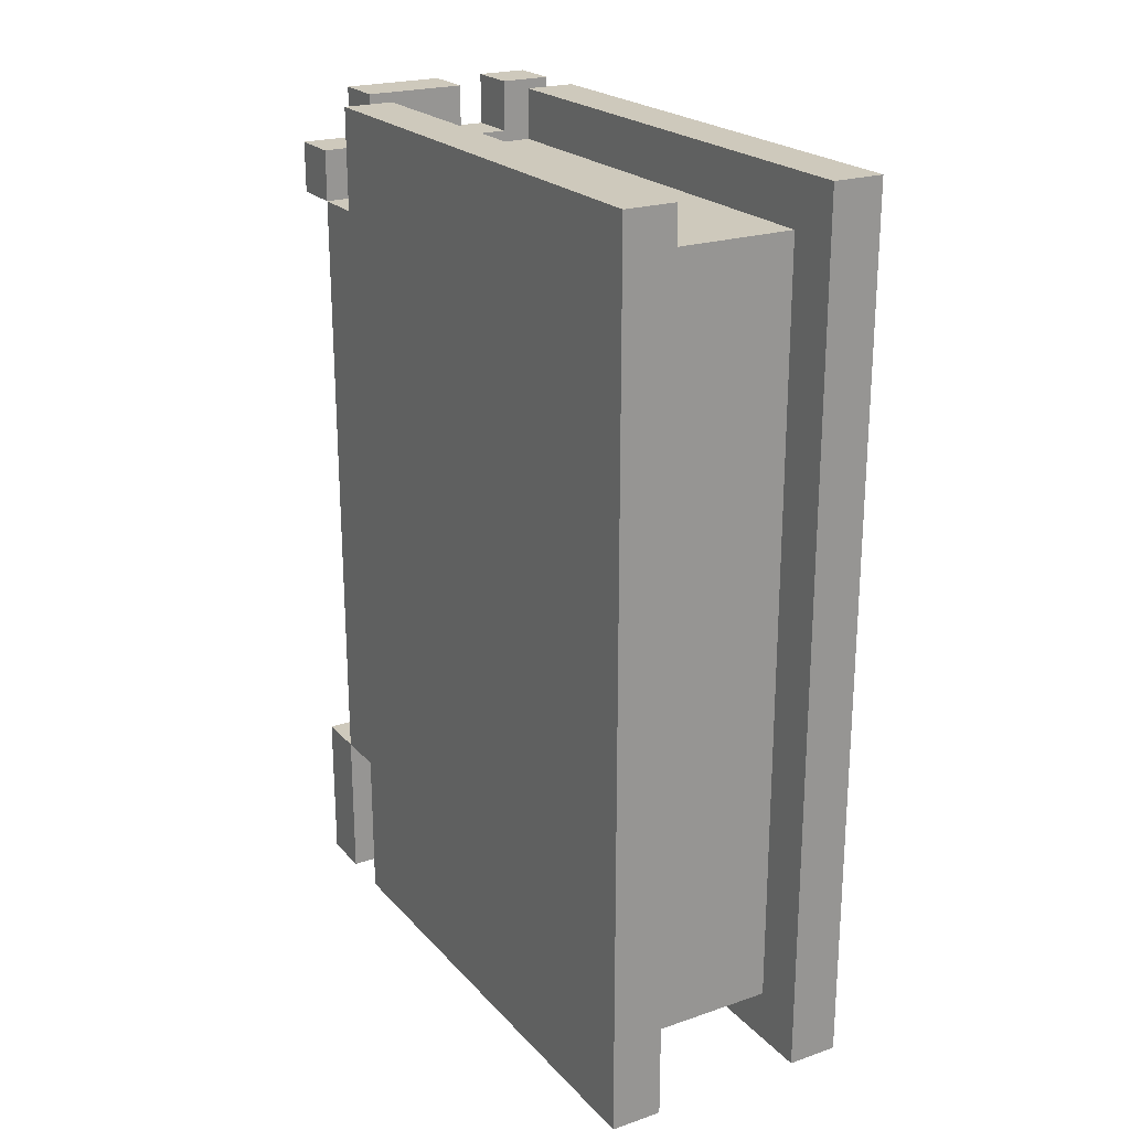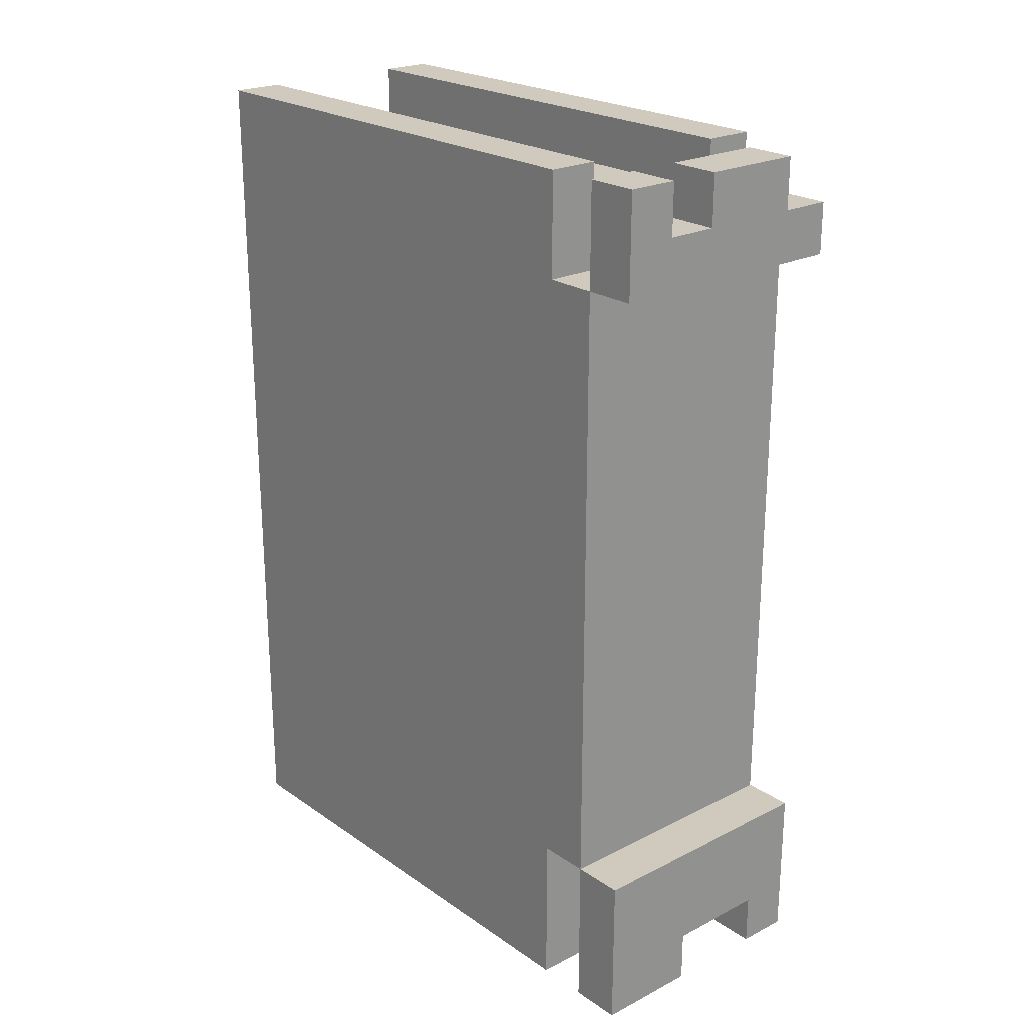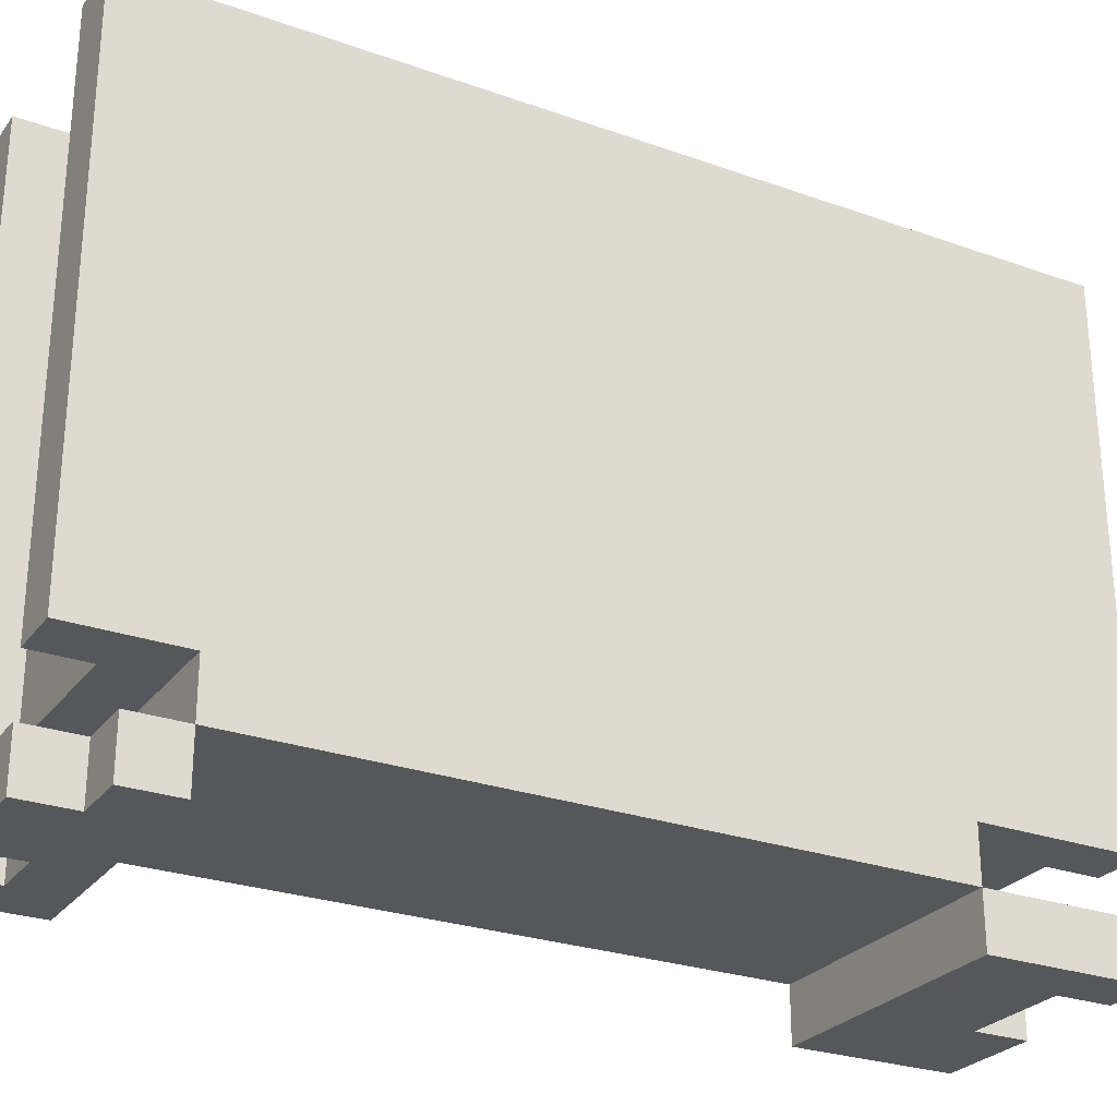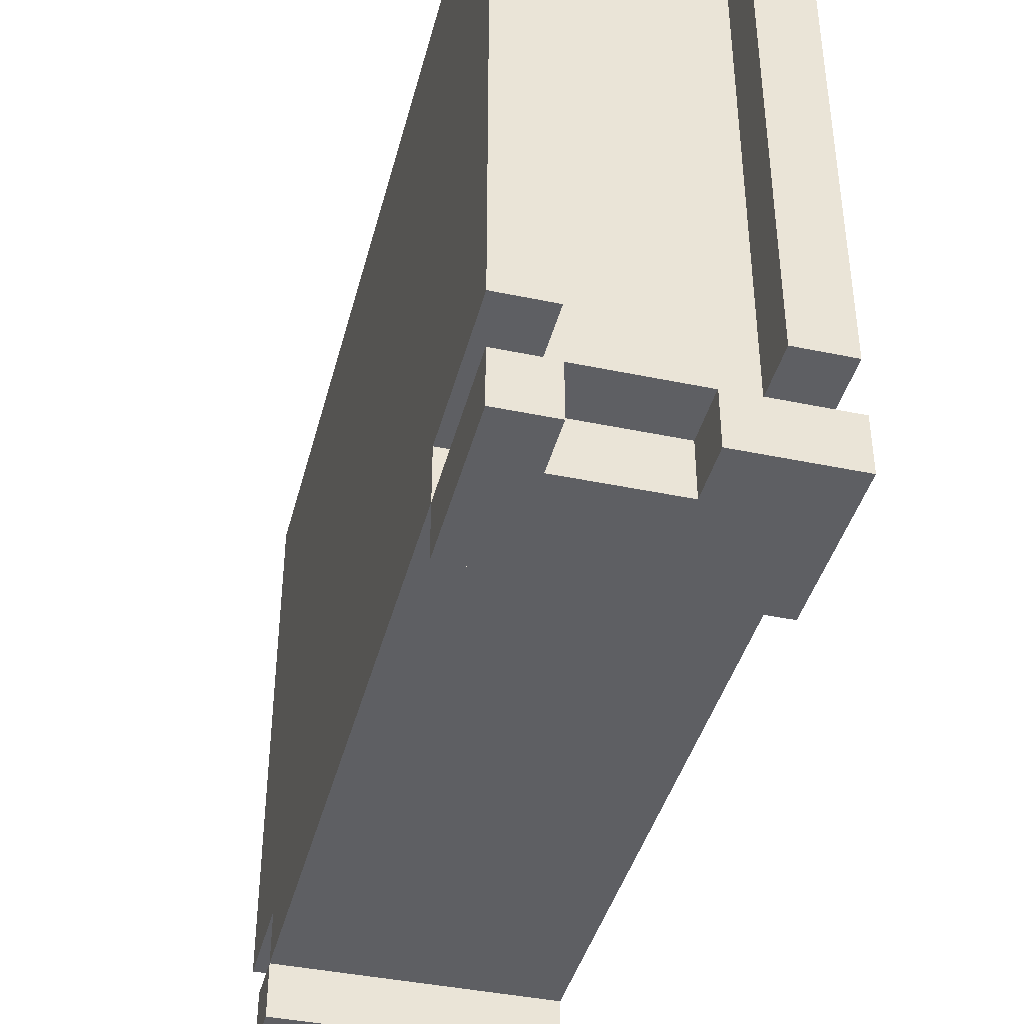
<metadata>
{"format":"obj","ext":"obj","renderer":"f3d","projection":"perspective","resolution":1024,"background":"white","views":[{"elev":22.4,"azim":-30.4,"up":"+Y"},{"elev":22.8,"azim":139.2,"up":"+Y"},{"elev":-26.9,"azim":-118.9,"up":"+Z"},{"elev":-41.0,"azim":-14.3,"up":"+Z"}]}
</metadata>
<code>
o
v -0.2 -0.8 0.6
v -0.2 -0.8 -0.4
v -0.2 -0.8 -0.5
v -0.2 -0.8 -0.6
v -0.2 -0.6 0.3
v -0.2 -0.6 0.1
v -0.2 -0.6 5.96e-08
v -0.2 -0.6 -0.2
v -0.2 -0.5 0.3
v -0.2 -0.5 0.1
v -0.2 -0.5 5.96e-08
v -0.2 -0.5 -0.2
v -0.2 -0.5 -0.3
v -0.2 -0.5 -0.4
v -0.2 -0.5 -0.5
v -0.2 -0.5 -0.6
v -0.2 -0.4 0.4
v -0.2 -0.4 0.2
v -0.2 -0.4 0.1
v -0.2 -0.4 -0.1
v -0.2 -0.4 -0.3
v -0.2 -0.4 -0.4
v -0.2 -0.3 0.1
v -0.2 -0.3 -0.1
v -0.2 -0.3 -0.3
v -0.2 -0.3 -0.4
v -0.2 -0.2 0.4
v -0.2 -0.2 0.2
v -0.2 -0.2 0.1
v -0.2 -0.2 -0.1
v -0.2 -0.2 -0.3
v -0.2 -0.2 -0.4
v -0.2 -0.1 0.4
v -0.2 -0.1 0.2
v -0.2 -0.1 0.1
v -0.2 -0.1 5.96e-08
v -0.2 -0.1 -0.1
v -0.2 -0.1 -0.2
v -0.2 -0.1 -0.3
v -0.2 -0.1 -0.4
v -0.2 0 5.96e-08
v -0.2 0 -0.2
v -0.2 0 -0.3
v -0.2 0 -0.4
v -0.2 0.1 0.4
v -0.2 0.1 0.2
v -0.2 0.1 5.96e-08
v -0.2 0.1 -0.2
v -0.2 0.1 -0.3
v -0.2 0.1 -0.4
v -0.2 0.2 0.4
v -0.2 0.2 0.2
v -0.2 0.2 5.96e-08
v -0.2 0.2 -0.2
v -0.2 0.2 -0.3
v -0.2 0.2 -0.4
v -0.2 0.3 5.96e-08
v -0.2 0.3 -0.2
v -0.2 0.3 -0.3
v -0.2 0.3 -0.4
v -0.2 0.4 0.4
v -0.2 0.4 0.2
v -0.2 0.4 0.1
v -0.2 0.4 5.96e-08
v -0.2 0.4 -0.1
v -0.2 0.4 -0.2
v -0.2 0.4 -0.3
v -0.2 0.4 -0.4
v -0.2 0.5 0.4
v -0.2 0.5 0.2
v -0.2 0.5 0.1
v -0.2 0.5 -0.1
v -0.2 0.5 -0.3
v -0.2 0.5 -0.4
v -0.2 0.6 0.1
v -0.2 0.6 -0.1
v -0.2 0.6 -0.3
v -0.2 0.6 -0.4
v -0.2 0.7 0.4
v -0.2 0.7 0.2
v -0.2 0.7 0.1
v -0.2 0.7 -0.1
v -0.2 0.7 -0.4
v -0.2 0.7 -0.5
v -0.2 0.7 -0.6
v -0.2 0.8 -0.5
v -0.2 0.8 -0.6
v -0.2 0.9 0.6
v -0.2 0.9 -0.4
v -0.1 0.8 -0.5
v -0.1 0.8 -0.6
v -0.1 0.9 -0.5
v -0.1 0.9 -0.6
v 0.1 -0.8 -0.5
v 0.1 -0.8 -0.6
v 0.1 -0.7 -0.5
v 0.1 -0.7 -0.6
v 0.2 -0.8 0.6
v 0.2 -0.8 -0.4
v 0.2 -0.7 0.5
v 0.2 -0.7 -0.4
v 0.2 0.8 0.5
v 0.2 0.8 -0.4
v 0.2 0.8 -0.5
v 0.2 0.8 -0.6
v 0.2 0.9 0.6
v 0.2 0.9 -0.4
v 0.2 0.9 -0.5
v 0.2 0.9 -0.6
v -0.1 -0.8 0.6
v -0.1 -0.8 -0.4
v -0.1 -0.8 -0.5
v -0.1 -0.8 -0.6
v -0.1 -0.7 0.5
v -0.1 -0.7 -0.4
v -0.1 -0.7 -0.5
v -0.1 -0.7 -0.6
v -0.1 0.8 0.5
v -0.1 0.8 -0.4
v -0.1 0.9 0.6
v -0.1 0.9 -0.4
v 0.1 0.8 -0.5
v 0.1 0.8 -0.6
v 0.1 0.9 -0.5
v 0.1 0.9 -0.6
v 0.3 -0.8 0.6
v 0.3 -0.8 -0.4
v 0.3 -0.8 -0.5
v 0.3 -0.8 -0.6
v 0.3 -0.6 0.3
v 0.3 -0.6 0.1
v 0.3 -0.6 5.96e-08
v 0.3 -0.6 -0.2
v 0.3 -0.5 0.3
v 0.3 -0.5 0.1
v 0.3 -0.5 5.96e-08
v 0.3 -0.5 -0.2
v 0.3 -0.5 -0.3
v 0.3 -0.5 -0.4
v 0.3 -0.5 -0.5
v 0.3 -0.5 -0.6
v 0.3 -0.4 0.4
v 0.3 -0.4 0.2
v 0.3 -0.4 0.1
v 0.3 -0.4 -0.1
v 0.3 -0.4 -0.3
v 0.3 -0.4 -0.4
v 0.3 -0.3 0.1
v 0.3 -0.3 -0.1
v 0.3 -0.3 -0.3
v 0.3 -0.3 -0.4
v 0.3 -0.2 0.4
v 0.3 -0.2 0.2
v 0.3 -0.2 0.1
v 0.3 -0.2 -0.1
v 0.3 -0.2 -0.3
v 0.3 -0.2 -0.4
v 0.3 -0.1 0.4
v 0.3 -0.1 0.2
v 0.3 -0.1 0.1
v 0.3 -0.1 5.96e-08
v 0.3 -0.1 -0.1
v 0.3 -0.1 -0.2
v 0.3 -0.1 -0.3
v 0.3 -0.1 -0.4
v 0.3 0 5.96e-08
v 0.3 0 -0.2
v 0.3 0 -0.3
v 0.3 0 -0.4
v 0.3 0.1 0.4
v 0.3 0.1 0.2
v 0.3 0.1 5.96e-08
v 0.3 0.1 -0.2
v 0.3 0.1 -0.3
v 0.3 0.1 -0.4
v 0.3 0.2 0.4
v 0.3 0.2 0.2
v 0.3 0.2 5.96e-08
v 0.3 0.2 -0.2
v 0.3 0.2 -0.3
v 0.3 0.2 -0.4
v 0.3 0.3 5.96e-08
v 0.3 0.3 -0.2
v 0.3 0.3 -0.3
v 0.3 0.3 -0.4
v 0.3 0.4 0.4
v 0.3 0.4 0.2
v 0.3 0.4 0.1
v 0.3 0.4 5.96e-08
v 0.3 0.4 -0.1
v 0.3 0.4 -0.2
v 0.3 0.4 -0.3
v 0.3 0.4 -0.4
v 0.3 0.5 0.4
v 0.3 0.5 0.2
v 0.3 0.5 0.1
v 0.3 0.5 -0.1
v 0.3 0.5 -0.3
v 0.3 0.5 -0.4
v 0.3 0.6 0.1
v 0.3 0.6 -0.1
v 0.3 0.6 -0.3
v 0.3 0.6 -0.4
v 0.3 0.7 0.4
v 0.3 0.7 0.2
v 0.3 0.7 0.1
v 0.3 0.7 -0.1
v 0.3 0.7 -0.4
v 0.3 0.7 -0.5
v 0.3 0.7 -0.6
v 0.3 0.9 0.6
v 0.3 0.9 -0.4
v 0.3 0.9 -0.5
v 0.3 0.9 -0.6
v -0.2 -0.8 0.6
v -0.2 0.9 0.6
v -0.1 -0.8 0.6
v -0.1 0.9 0.6
v 0.2 -0.8 0.6
v 0.2 0.9 0.6
v 0.3 -0.8 0.6
v 0.3 0.9 0.6
v -0.1 -0.7 0.5
v -0.1 0.8 0.5
v 0.2 -0.7 0.5
v 0.2 0.8 0.5
v -0.2 -0.8 -0.5
v -0.2 -0.5 -0.5
v -0.2 0.7 -0.5
v -0.2 0.8 -0.5
v -0.1 -0.8 -0.5
v -0.1 -0.7 -0.5
v -0.1 0.8 -0.5
v -0.1 0.9 -0.5
v 0.1 -0.8 -0.5
v 0.1 -0.7 -0.5
v 0.1 0.8 -0.5
v 0.1 0.9 -0.5
v 0.2 0.8 -0.5
v 0.2 0.9 -0.5
v 0.3 -0.8 -0.5
v 0.3 -0.5 -0.5
v 0.3 0.7 -0.5
v 0.3 0.9 -0.5
v -0.2 -0.8 -0.4
v -0.2 -0.5 -0.4
v -0.2 0.7 -0.4
v -0.2 0.9 -0.4
v -0.1 -0.8 -0.4
v -0.1 -0.7 -0.4
v -0.1 -0.5 -0.4
v -0.1 0.7 -0.4
v -0.1 0.8 -0.4
v -0.1 0.9 -0.4
v 0.2 -0.8 -0.4
v 0.2 -0.7 -0.4
v 0.2 -0.5 -0.4
v 0.2 0.7 -0.4
v 0.2 0.8 -0.4
v 0.2 0.9 -0.4
v 0.3 -0.8 -0.4
v 0.3 -0.5 -0.4
v 0.3 0.7 -0.4
v 0.3 0.9 -0.4
v -0.2 -0.5 -0.5
v -0.2 0.7 -0.5
v 0.3 -0.5 -0.5
v 0.3 0.7 -0.5
v -0.2 -0.8 -0.6
v -0.2 -0.5 -0.6
v -0.2 0.7 -0.6
v -0.2 0.8 -0.6
v -0.1 -0.8 -0.6
v -0.1 -0.7 -0.6
v -0.1 0.8 -0.6
v -0.1 0.9 -0.6
v 0.1 -0.8 -0.6
v 0.1 -0.7 -0.6
v 0.1 0.8 -0.6
v 0.1 0.9 -0.6
v 0.2 0.8 -0.6
v 0.2 0.9 -0.6
v 0.3 -0.8 -0.6
v 0.3 -0.5 -0.6
v 0.3 0.7 -0.6
v 0.3 0.9 -0.6
v -0.2 -0.8 0.6
v -0.1 -0.8 0.6
v 0.2 -0.8 0.6
v 0.3 -0.8 0.6
v -0.2 -0.8 -0.4
v -0.1 -0.8 -0.4
v 0.2 -0.8 -0.4
v 0.3 -0.8 -0.4
v -0.2 -0.8 -0.5
v -0.1 -0.8 -0.5
v 0.1 -0.8 -0.5
v 0.3 -0.8 -0.5
v -0.2 -0.8 -0.6
v -0.1 -0.8 -0.6
v 0.1 -0.8 -0.6
v 0.3 -0.8 -0.6
v -0.1 -0.7 0.5
v 0.2 -0.7 0.5
v -0.1 -0.7 -0.4
v 0.2 -0.7 -0.4
v -0.1 -0.7 -0.5
v 0.1 -0.7 -0.5
v -0.1 -0.7 -0.6
v 0.1 -0.7 -0.6
v -0.2 -0.5 -0.4
v -0.1 -0.5 -0.4
v 0.2 -0.5 -0.4
v 0.3 -0.5 -0.4
v -0.2 -0.5 -0.5
v 0.3 -0.5 -0.5
v -0.2 0.7 -0.5
v 0.3 0.7 -0.5
v -0.2 0.7 -0.6
v 0.3 0.7 -0.6
v -0.2 -0.5 -0.5
v 0.3 -0.5 -0.5
v -0.2 -0.5 -0.6
v 0.3 -0.5 -0.6
v -0.2 0.7 -0.4
v -0.1 0.7 -0.4
v 0.2 0.7 -0.4
v 0.3 0.7 -0.4
v -0.2 0.7 -0.5
v 0.3 0.7 -0.5
v -0.1 0.8 0.5
v 0.2 0.8 0.5
v -0.1 0.8 -0.4
v 0.2 0.8 -0.4
v -0.2 0.8 -0.5
v -0.1 0.8 -0.5
v 0.1 0.8 -0.5
v 0.2 0.8 -0.5
v -0.2 0.8 -0.6
v -0.1 0.8 -0.6
v 0.1 0.8 -0.6
v 0.2 0.8 -0.6
v -0.2 0.9 0.6
v -0.1 0.9 0.6
v 0.2 0.9 0.6
v 0.3 0.9 0.6
v -0.2 0.9 -0.4
v -0.1 0.9 -0.4
v 0.2 0.9 -0.4
v 0.3 0.9 -0.4
v -0.1 0.9 -0.5
v 0.1 0.9 -0.5
v 0.2 0.9 -0.5
v 0.3 0.9 -0.5
v -0.1 0.9 -0.6
v 0.1 0.9 -0.6
v 0.2 0.9 -0.6
v 0.3 0.9 -0.6
f 5 2 1
f 6 2 5
f 7 2 6
f 8 2 7
f 9 5 1
f 9 6 5
f 10 7 6
f 10 6 9
f 11 8 7
f 11 7 10
f 12 2 8
f 12 8 11
f 13 2 12
f 14 2 13
f 15 4 3
f 16 4 15
f 17 11 10
f 17 10 9
f 17 9 1
f 17 12 11
f 17 13 12
f 18 13 17
f 19 13 18
f 20 13 19
f 21 14 13
f 21 13 20
f 22 15 14
f 22 14 21
f 23 20 19
f 23 19 18
f 24 21 20
f 24 20 23
f 24 22 21
f 25 22 24
f 26 15 22
f 26 22 25
f 27 17 1
f 27 18 17
f 28 25 24
f 28 18 27
f 28 23 18
f 28 24 23
f 29 25 28
f 30 25 29
f 31 26 25
f 31 25 30
f 32 15 26
f 32 26 31
f 33 27 1
f 33 28 27
f 33 29 28
f 34 29 33
f 35 30 29
f 35 29 34
f 36 30 35
f 37 31 30
f 37 30 36
f 37 32 31
f 38 32 37
f 39 32 38
f 40 15 32
f 40 32 39
f 41 36 35
f 41 35 34
f 41 37 36
f 41 38 37
f 42 39 38
f 42 38 41
f 43 40 39
f 43 39 42
f 44 15 40
f 44 40 43
f 45 34 33
f 45 33 1
f 46 41 34
f 46 34 45
f 46 43 42
f 46 44 43
f 46 42 41
f 47 44 46
f 48 44 47
f 49 44 48
f 50 15 44
f 50 44 49
f 51 45 1
f 51 46 45
f 51 47 46
f 52 47 51
f 53 48 47
f 53 47 52
f 54 49 48
f 54 48 53
f 55 50 49
f 55 49 54
f 56 15 50
f 56 50 55
f 57 55 54
f 57 53 52
f 57 56 55
f 57 54 53
f 58 56 57
f 59 56 58
f 60 15 56
f 60 56 59
f 61 51 1
f 61 52 51
f 62 57 52
f 62 52 61
f 63 57 62
f 64 58 57
f 64 57 63
f 65 58 64
f 66 59 58
f 66 58 65
f 67 60 59
f 67 59 66
f 68 15 60
f 68 60 67
f 69 61 1
f 69 63 62
f 69 62 61
f 70 63 69
f 71 65 64
f 71 63 70
f 71 64 63
f 72 67 66
f 72 65 71
f 72 66 65
f 72 68 67
f 73 68 72
f 74 15 68
f 74 68 73
f 75 71 70
f 75 73 72
f 75 72 71
f 76 73 75
f 77 74 73
f 77 73 76
f 78 15 74
f 78 74 77
f 79 70 69
f 79 69 1
f 80 75 70
f 80 70 79
f 81 76 75
f 81 75 80
f 82 77 76
f 82 76 81
f 82 78 77
f 83 15 78
f 83 78 82
f 84 15 83
f 86 85 84
f 87 85 86
f 88 82 81
f 88 81 80
f 88 79 1
f 88 83 82
f 88 80 79
f 89 83 88
f 92 91 90
f 93 91 92
f 96 95 94
f 97 95 96
f 100 99 98
f 101 99 100
f 102 100 98
f 106 103 102
f 106 102 98
f 107 103 106
f 108 105 104
f 109 105 108
f 110 111 114
f 114 111 115
f 112 113 116
f 116 113 117
f 110 114 118
f 110 118 120
f 118 119 120
f 120 119 121
f 122 123 124
f 124 123 125
f 126 127 130
f 130 127 131
f 131 127 132
f 132 127 133
f 126 130 134
f 130 131 134
f 131 132 135
f 134 131 135
f 132 133 136
f 135 132 136
f 133 127 137
f 136 133 137
f 137 127 138
f 138 127 139
f 128 129 140
f 140 129 141
f 135 136 142
f 134 135 142
f 126 134 142
f 136 137 142
f 137 138 142
f 142 138 143
f 143 138 144
f 144 138 145
f 138 139 146
f 145 138 146
f 139 140 147
f 146 139 147
f 144 145 148
f 143 144 148
f 145 146 149
f 148 145 149
f 146 147 149
f 149 147 150
f 147 140 151
f 150 147 151
f 126 142 152
f 142 143 152
f 149 150 153
f 152 143 153
f 143 148 153
f 148 149 153
f 153 150 154
f 154 150 155
f 150 151 156
f 155 150 156
f 151 140 157
f 156 151 157
f 126 152 158
f 152 153 158
f 153 154 158
f 158 154 159
f 154 155 160
f 159 154 160
f 160 155 161
f 155 156 162
f 161 155 162
f 156 157 162
f 162 157 163
f 163 157 164
f 157 140 165
f 164 157 165
f 160 161 166
f 159 160 166
f 161 162 166
f 162 163 166
f 163 164 167
f 166 163 167
f 164 165 168
f 167 164 168
f 165 140 169
f 168 165 169
f 158 159 170
f 126 158 170
f 159 166 171
f 170 159 171
f 167 168 171
f 168 169 171
f 166 167 171
f 171 169 172
f 172 169 173
f 173 169 174
f 169 140 175
f 174 169 175
f 126 170 176
f 170 171 176
f 171 172 176
f 176 172 177
f 172 173 178
f 177 172 178
f 173 174 179
f 178 173 179
f 174 175 180
f 179 174 180
f 175 140 181
f 180 175 181
f 179 180 182
f 177 178 182
f 180 181 182
f 178 179 182
f 182 181 183
f 183 181 184
f 181 140 185
f 184 181 185
f 126 176 186
f 176 177 186
f 177 182 187
f 186 177 187
f 187 182 188
f 182 183 189
f 188 182 189
f 189 183 190
f 183 184 191
f 190 183 191
f 184 185 192
f 191 184 192
f 185 140 193
f 192 185 193
f 126 186 194
f 187 188 194
f 186 187 194
f 194 188 195
f 189 190 196
f 195 188 196
f 188 189 196
f 191 192 197
f 196 190 197
f 190 191 197
f 192 193 197
f 197 193 198
f 193 140 199
f 198 193 199
f 195 196 200
f 197 198 200
f 196 197 200
f 200 198 201
f 198 199 202
f 201 198 202
f 199 140 203
f 202 199 203
f 194 195 204
f 126 194 204
f 195 200 205
f 204 195 205
f 200 201 206
f 205 200 206
f 201 202 207
f 206 201 207
f 202 203 207
f 203 140 208
f 207 203 208
f 208 140 209
f 206 207 211
f 205 206 211
f 207 208 211
f 204 205 211
f 126 204 211
f 211 208 212
f 209 210 213
f 213 210 214
f 217 216 215
f 218 216 217
f 221 220 219
f 222 220 221
f 225 224 223
f 226 224 225
f 231 228 227
f 232 228 231
f 233 230 229
f 236 228 232
f 237 233 229
f 237 234 233
f 238 234 237
f 239 237 229
f 241 236 235
f 242 228 236
f 242 236 241
f 243 240 239
f 243 239 229
f 244 240 243
f 245 246 249
f 249 246 250
f 250 246 251
f 247 248 252
f 252 248 253
f 253 248 254
f 250 251 256
f 256 251 257
f 252 253 258
f 258 253 259
f 256 257 261
f 255 256 261
f 261 257 262
f 259 260 263
f 258 259 263
f 263 260 264
f 265 266 267
f 267 266 268
f 269 270 273
f 273 270 274
f 271 272 275
f 274 270 278
f 271 275 279
f 275 276 279
f 279 276 280
f 271 279 281
f 277 278 283
f 278 270 284
f 283 278 284
f 281 282 285
f 271 281 285
f 285 282 286
f 291 288 287
f 292 288 291
f 293 290 289
f 294 290 293
f 299 296 295
f 300 296 299
f 301 298 297
f 302 298 301
f 305 304 303
f 306 304 305
f 309 308 307
f 310 308 309
f 315 312 311
f 315 314 313
f 315 313 312
f 316 314 315
f 319 318 317
f 320 318 319
f 321 322 323
f 323 322 324
f 325 326 329
f 327 328 329
f 326 327 329
f 329 328 330
f 331 332 333
f 333 332 334
f 335 336 339
f 339 336 340
f 337 338 341
f 341 338 342
f 343 344 347
f 347 344 348
f 345 346 349
f 349 346 350
f 351 352 355
f 355 352 356
f 353 354 357
f 357 354 358

</code>
